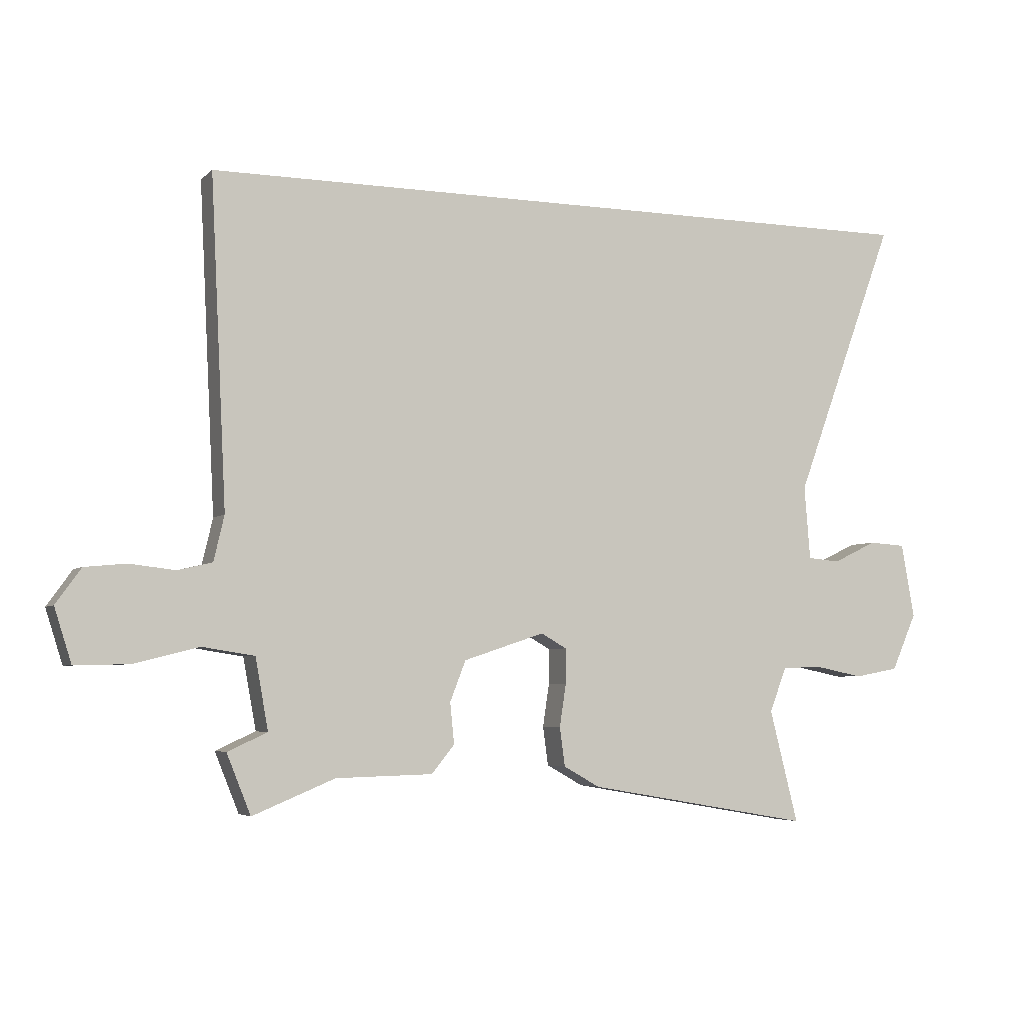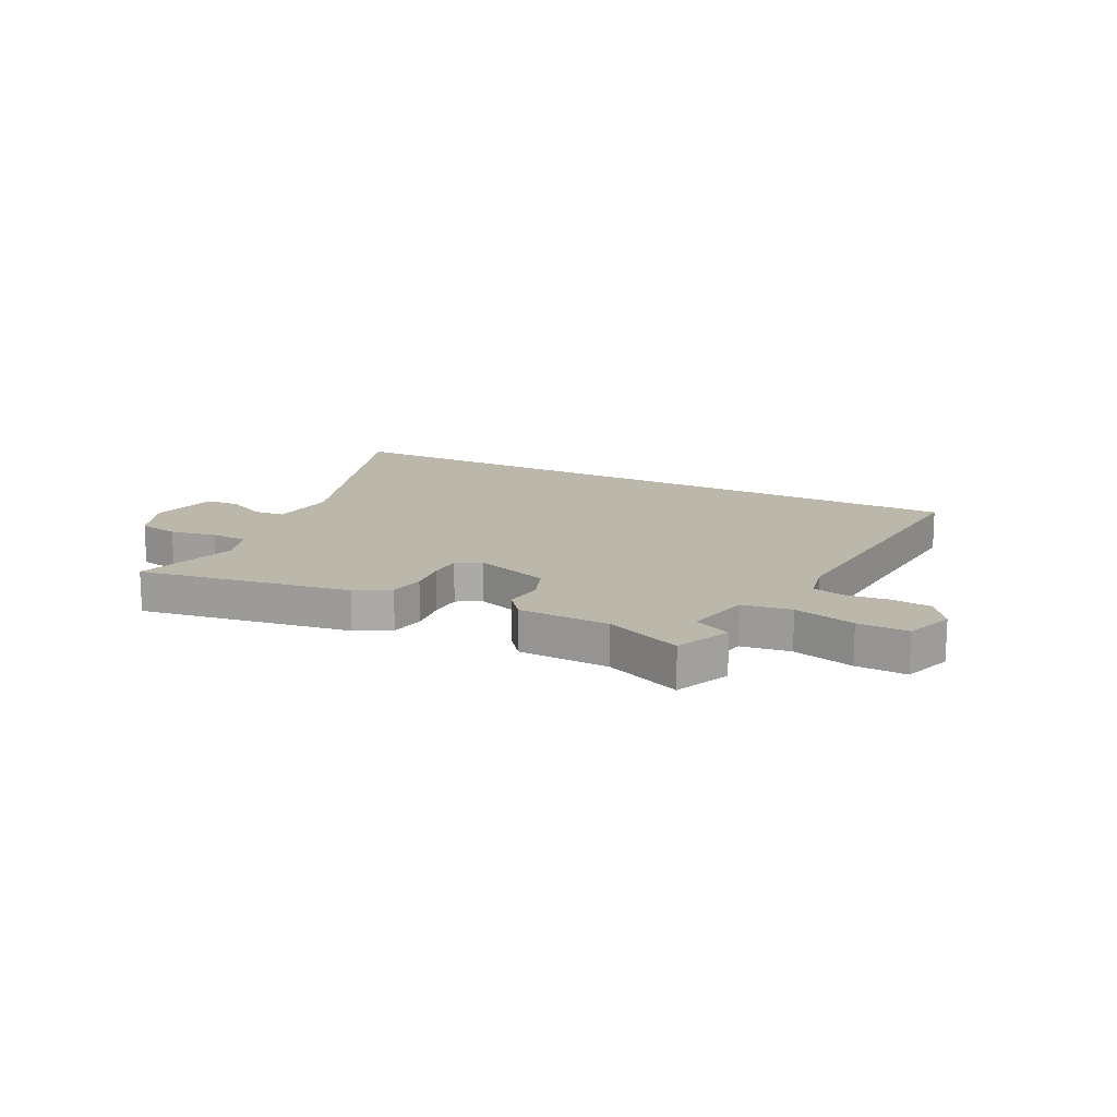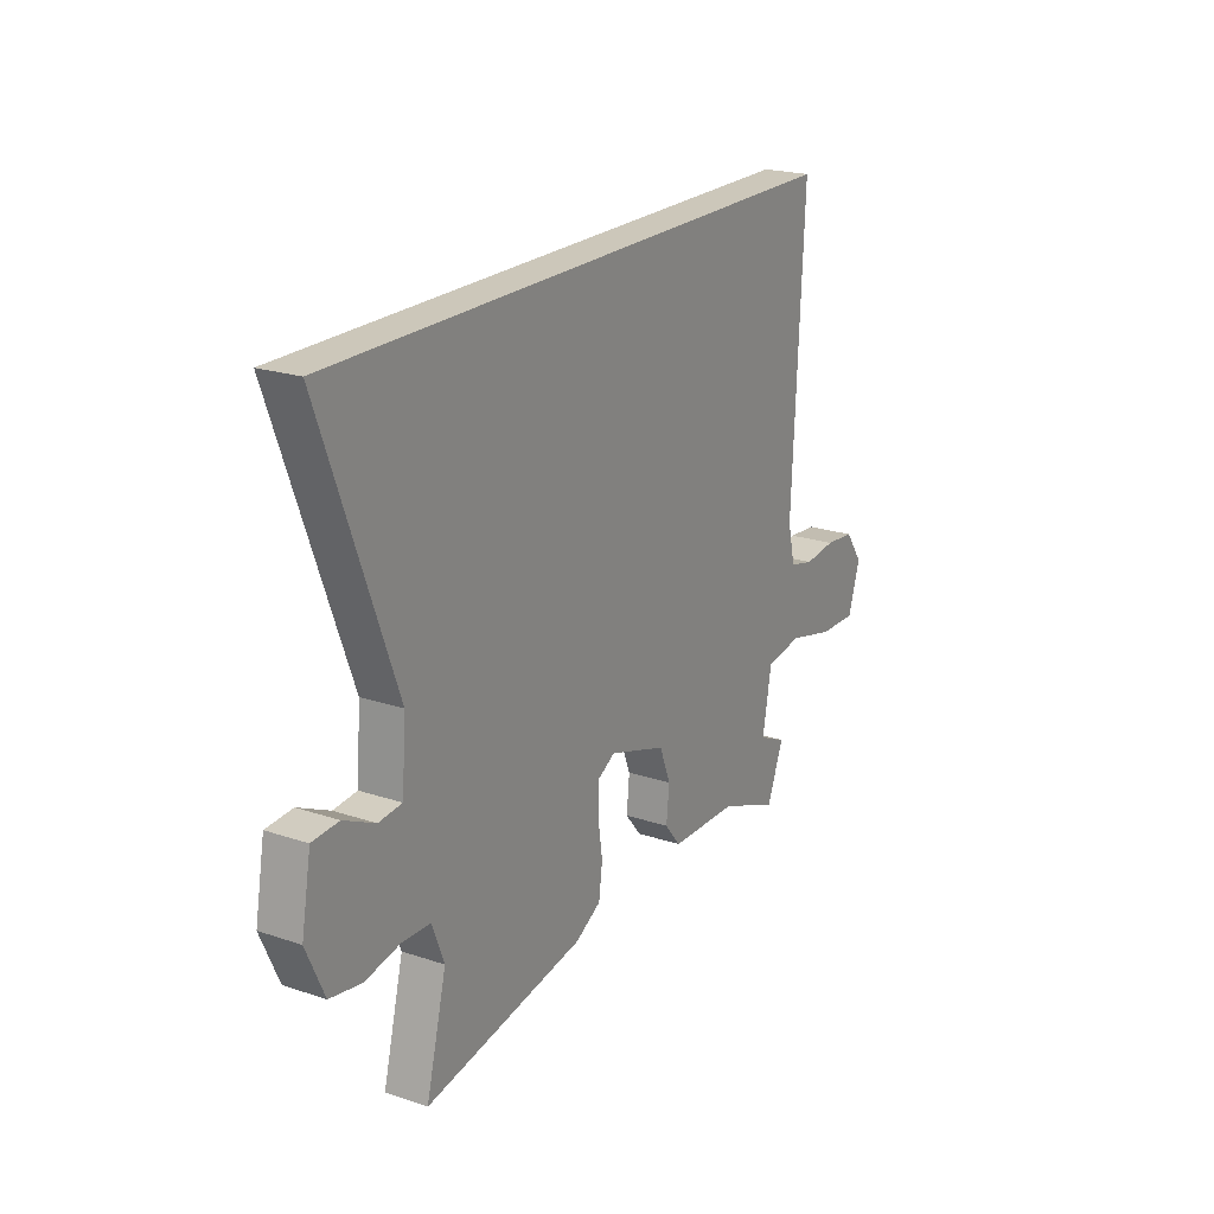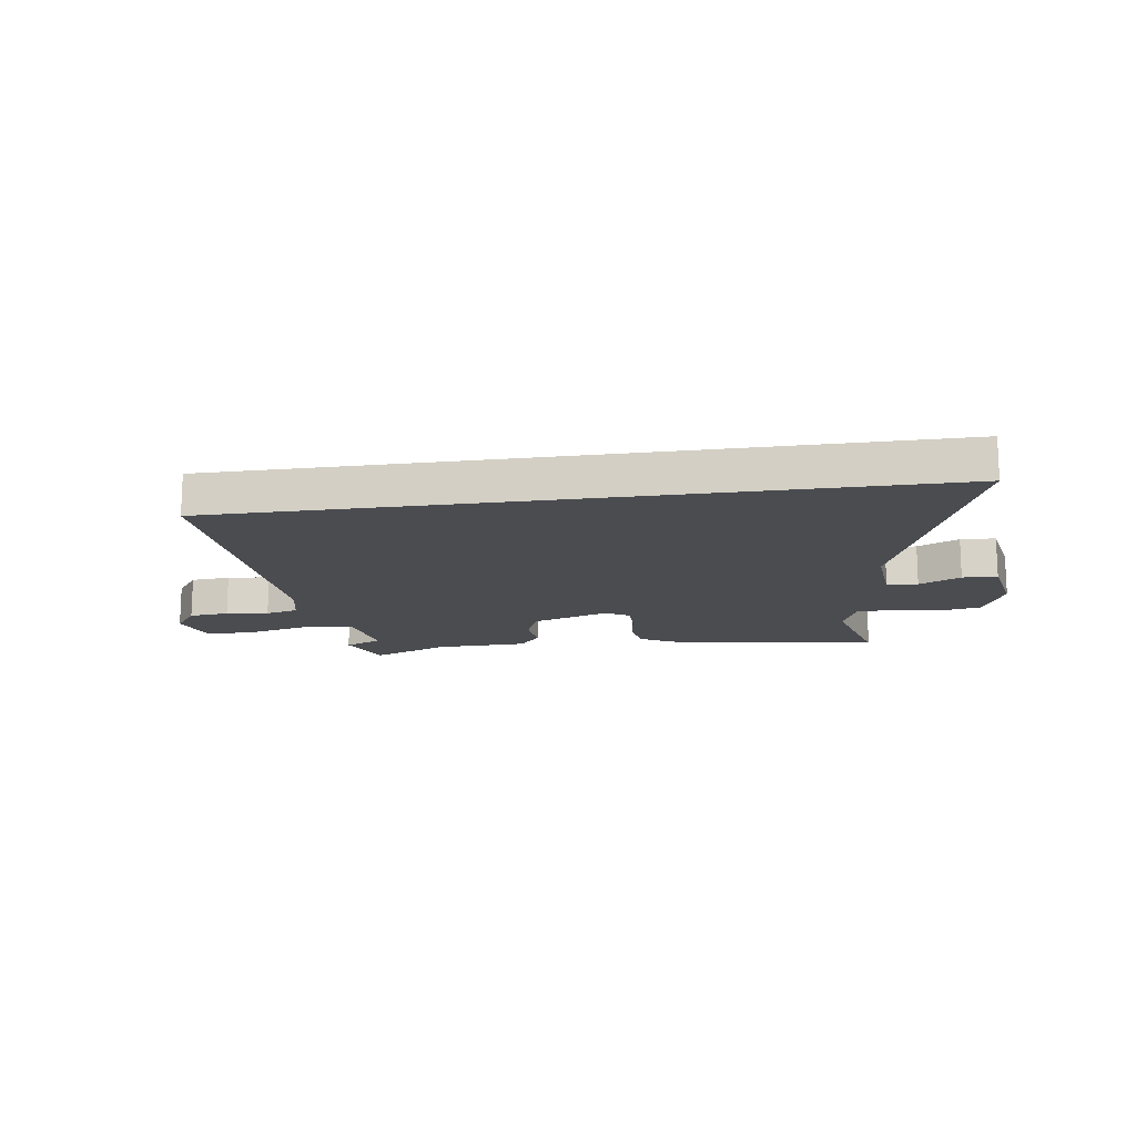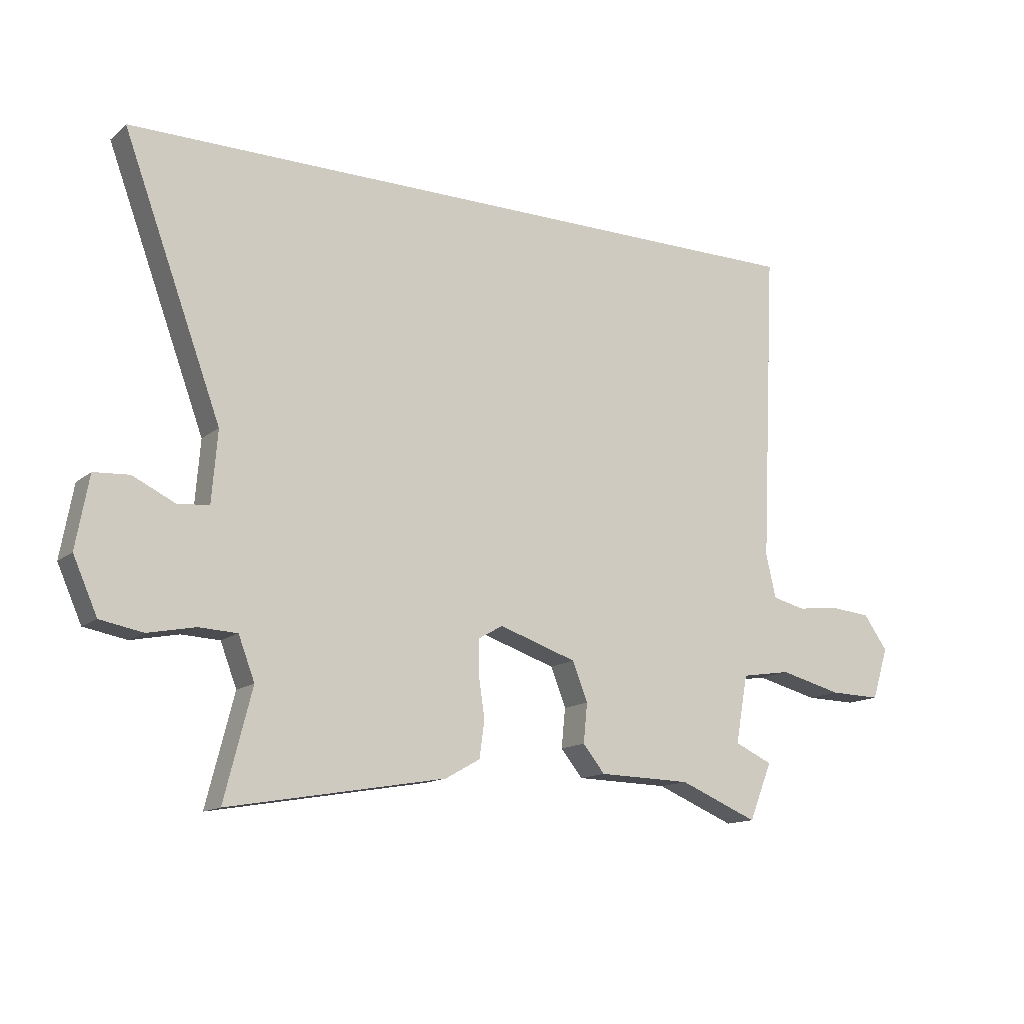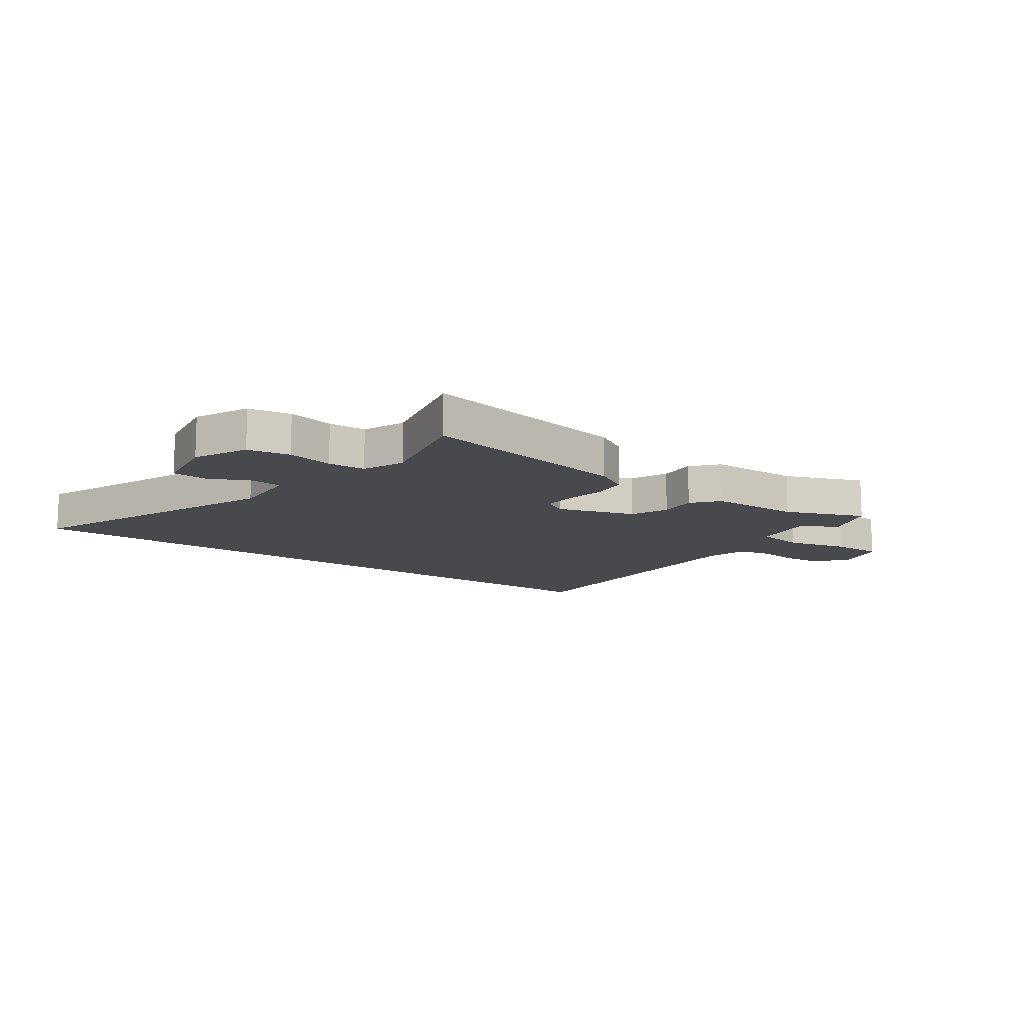
<metadata>
{"format":"obj","ext":"obj","renderer":"f3d","projection":"perspective","resolution":1024,"background":"white","views":[{"elev":-4.7,"azim":-23.1,"up":"+Z"},{"elev":14.5,"azim":-152.3,"up":"+Y"},{"elev":21.5,"azim":120.6,"up":"+Z"},{"elev":-15.0,"azim":8.4,"up":"+Y"},{"elev":-13.8,"azim":149.4,"up":"+Z"},{"elev":-12.1,"azim":143.5,"up":"+Y"}]}
</metadata>
<code>
v 0.709 0.07 0.5
v 0.534 0.07 0.026
v 0.544 0.07 -0.1
v 0.6 0.07 -0.105
v 0.675 0.07 -0.069
v 0.738 0.07 -0.073
v 0.761 0.07 -0.2
v 0.718 0.07 -0.297
v 0.642 0.07 -0.311
v 0.558 0.07 -0.294
v 0.49 0.07 -0.297
v 0.461 0.07 -0.373
v 0.51 0.07 -0.566
v 0.123 0.07 -0.499
v 0.061 0.07 -0.464
v 0.052 0.07 -0.398
v 0.063 0.07 -0.325
v 0.063 0.07 -0.265
v 0.019 0.07 -0.24
v -0.12 0.07 -0.286
v -0.147 0.07 -0.355
v -0.14 0.07 -0.425
v -0.179 0.07 -0.473
v -0.345 0.07 -0.477
v -0.486 0.07 -0.535
v -0.527 0.07 -0.433
v -0.459 0.07 -0.402
v -0.481 0.07 -0.281
v -0.57 0.07 -0.267
v -0.682 0.07 -0.295
v -0.774 0.07 -0.297
v -0.803 0.07 -0.205
v -0.76 0.07 -0.145
v -0.688 0.07 -0.138
v -0.611 0.07 -0.147
v -0.552 0.07 -0.133
v -0.534 0.07 -0.056
v -0.561 0.07 0.5
v 0.709 0 0.5
v 0.534 0 0.026
v 0.544 0 -0.1
v 0.6 0 -0.105
v 0.675 0 -0.069
v 0.738 0 -0.073
v 0.761 0 -0.2
v 0.718 0 -0.297
v 0.642 0 -0.311
v 0.558 0 -0.294
v 0.49 0 -0.297
v 0.461 0 -0.373
v 0.51 0 -0.566
v 0.123 0 -0.499
v 0.061 0 -0.464
v 0.052 0 -0.398
v 0.063 0 -0.325
v 0.063 0 -0.265
v 0.019 0 -0.24
v -0.12 0 -0.286
v -0.147 0 -0.355
v -0.14 0 -0.425
v -0.179 0 -0.473
v -0.345 0 -0.477
v -0.486 0 -0.535
v -0.527 0 -0.433
v -0.459 0 -0.402
v -0.481 0 -0.281
v -0.57 0 -0.267
v -0.682 0 -0.295
v -0.774 0 -0.297
v -0.803 0 -0.205
v -0.76 0 -0.145
v -0.688 0 -0.138
v -0.611 0 -0.147
v -0.552 0 -0.133
v -0.534 0 -0.056
v -0.561 0 0.5
f 37 38 1 2
f 36 37 2 3
f 35 36 3 4
f 32 33 34 35
f 32 35 4
f 29 30 31 32
f 28 29 32 4
f 24 25 26 27
f 21 22 23 24
f 20 21 24 27
f 14 15 16 17
f 12 13 14 17
f 11 12 17 18
f 10 11 18 19
f 8 9 10
f 7 8 10 19
f 4 5 6 7
f 20 27 28
f 19 20 28
f 19 28 4
f 4 7 19
f 40 39 76 75
f 41 40 75 74
f 42 41 74 73
f 73 72 71 70
f 42 73 70
f 70 69 68 67
f 42 70 67 66
f 65 64 63 62
f 62 61 60 59
f 65 62 59 58
f 55 54 53 52
f 55 52 51 50
f 56 55 50 49
f 57 56 49 48
f 48 47 46
f 57 48 46 45
f 45 44 43 42
f 66 65 58
f 66 58 57
f 42 66 57
f 57 45 42
f 1 39 40 2
f 2 40 41 3
f 3 41 42 4
f 4 42 43 5
f 5 43 44 6
f 6 44 45 7
f 7 45 46 8
f 8 46 47 9
f 9 47 48 10
f 10 48 49 11
f 11 49 50 12
f 12 50 51 13
f 13 51 52 14
f 14 52 53 15
f 15 53 54 16
f 16 54 55 17
f 17 55 56 18
f 18 56 57 19
f 19 57 58 20
f 20 58 59 21
f 21 59 60 22
f 22 60 61 23
f 23 61 62 24
f 24 62 63 25
f 25 63 64 26
f 26 64 65 27
f 27 65 66 28
f 28 66 67 29
f 29 67 68 30
f 30 68 69 31
f 31 69 70 32
f 32 70 71 33
f 33 71 72 34
f 34 72 73 35
f 35 73 74 36
f 36 74 75 37
f 37 75 76 38
f 38 76 39 1

</code>
